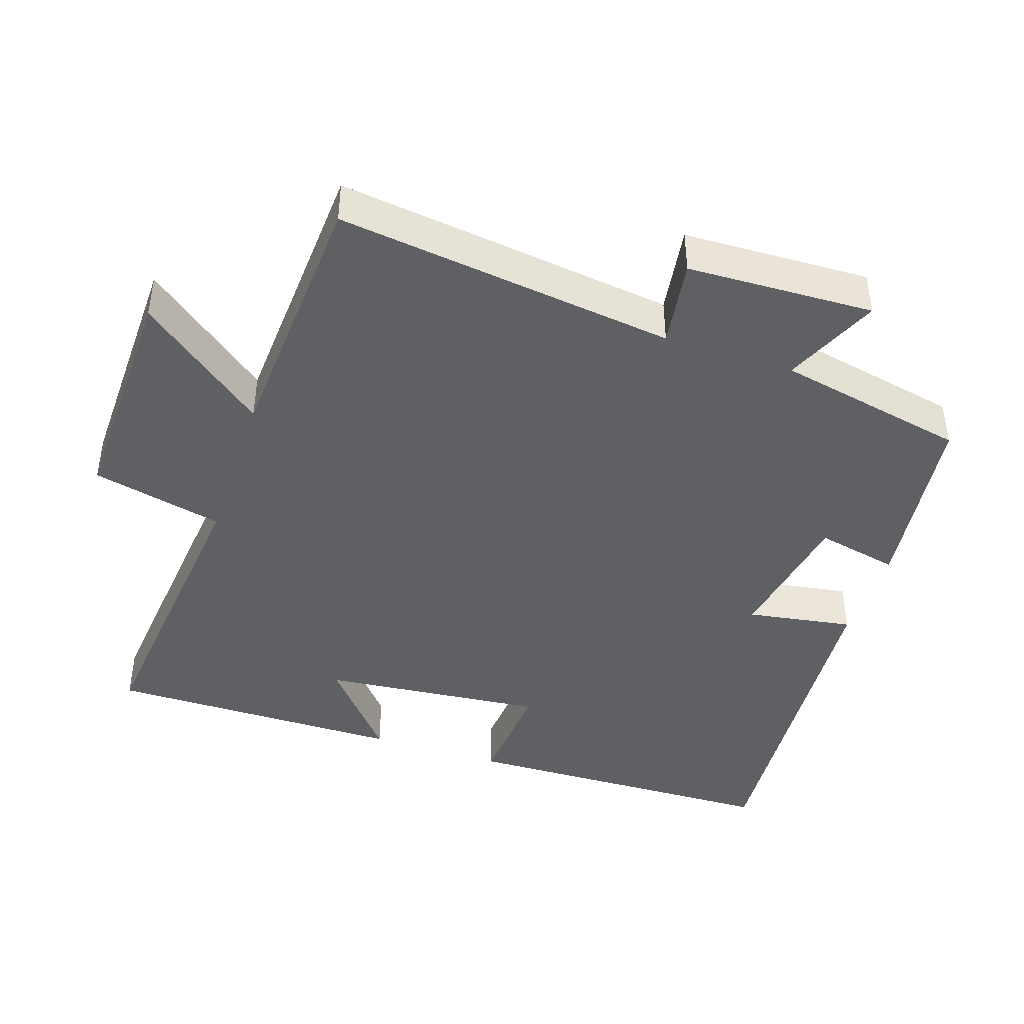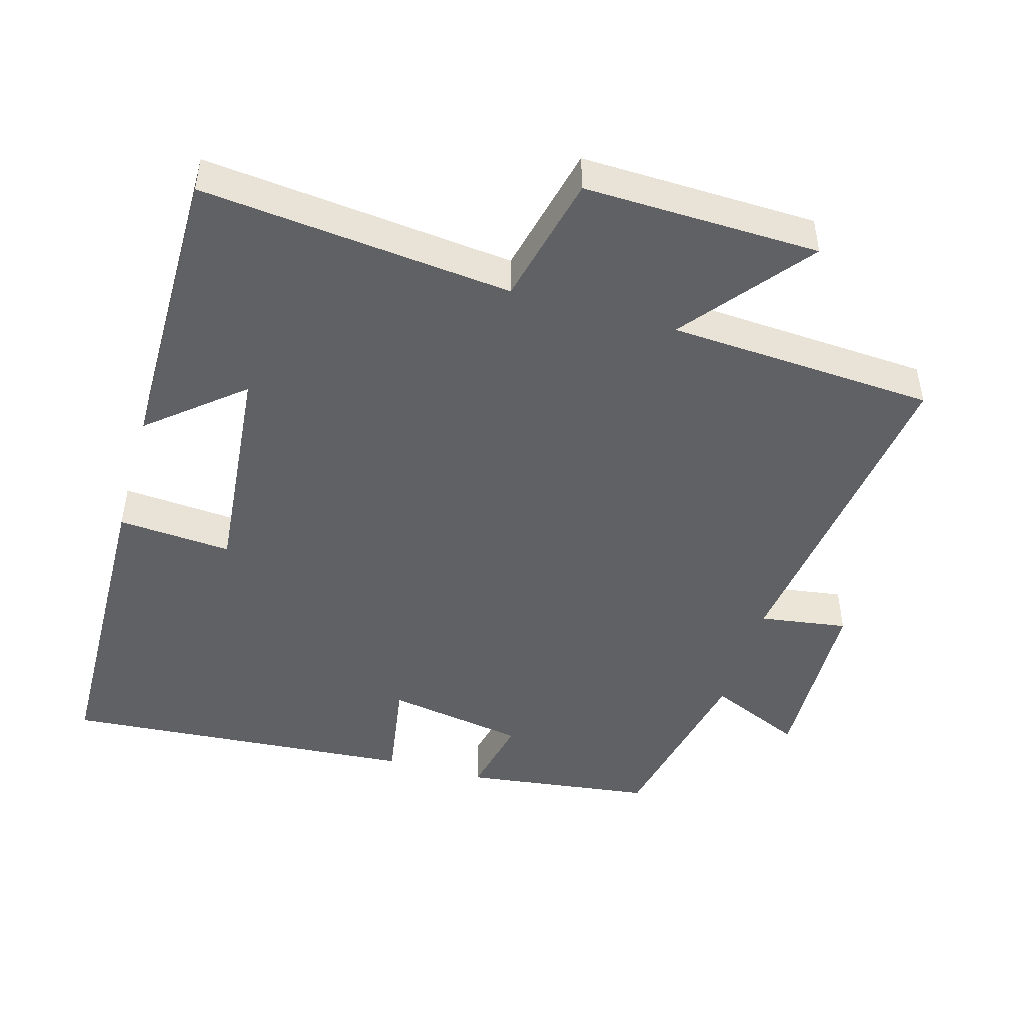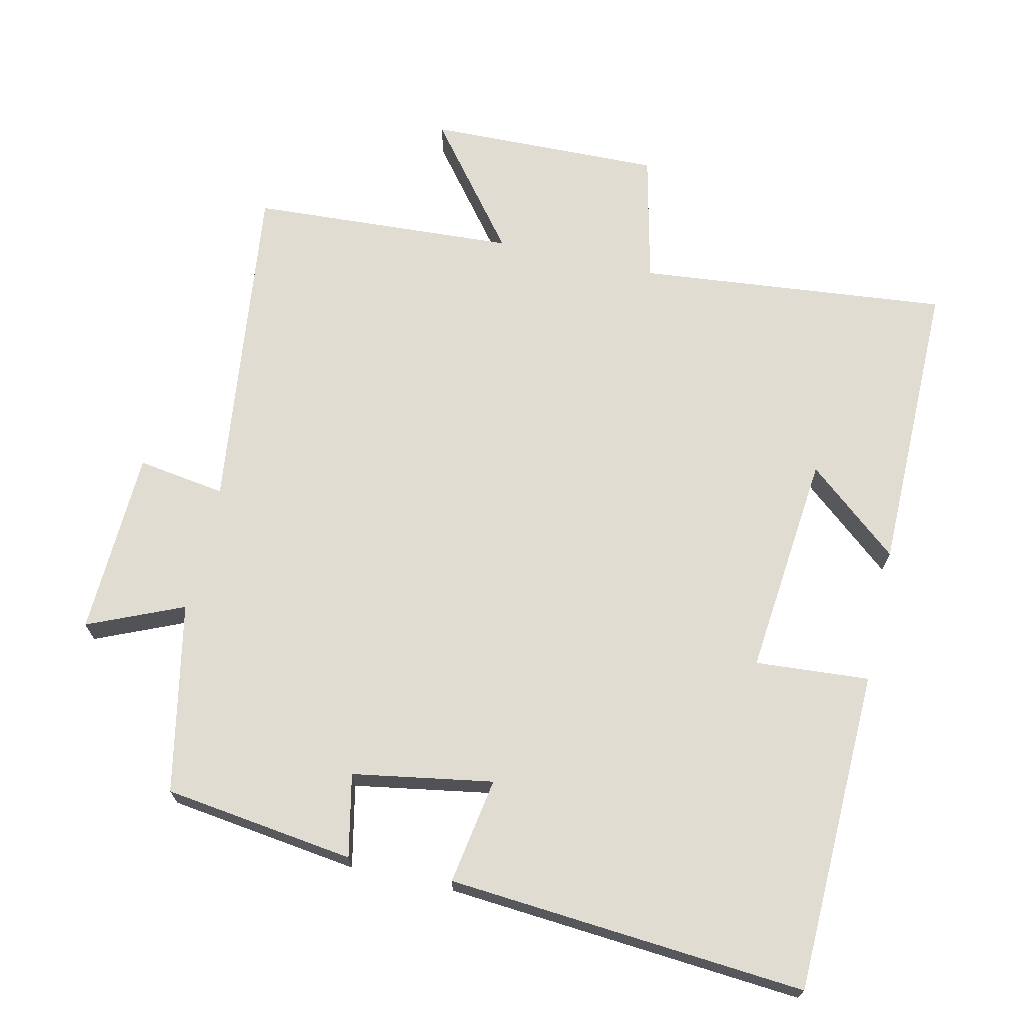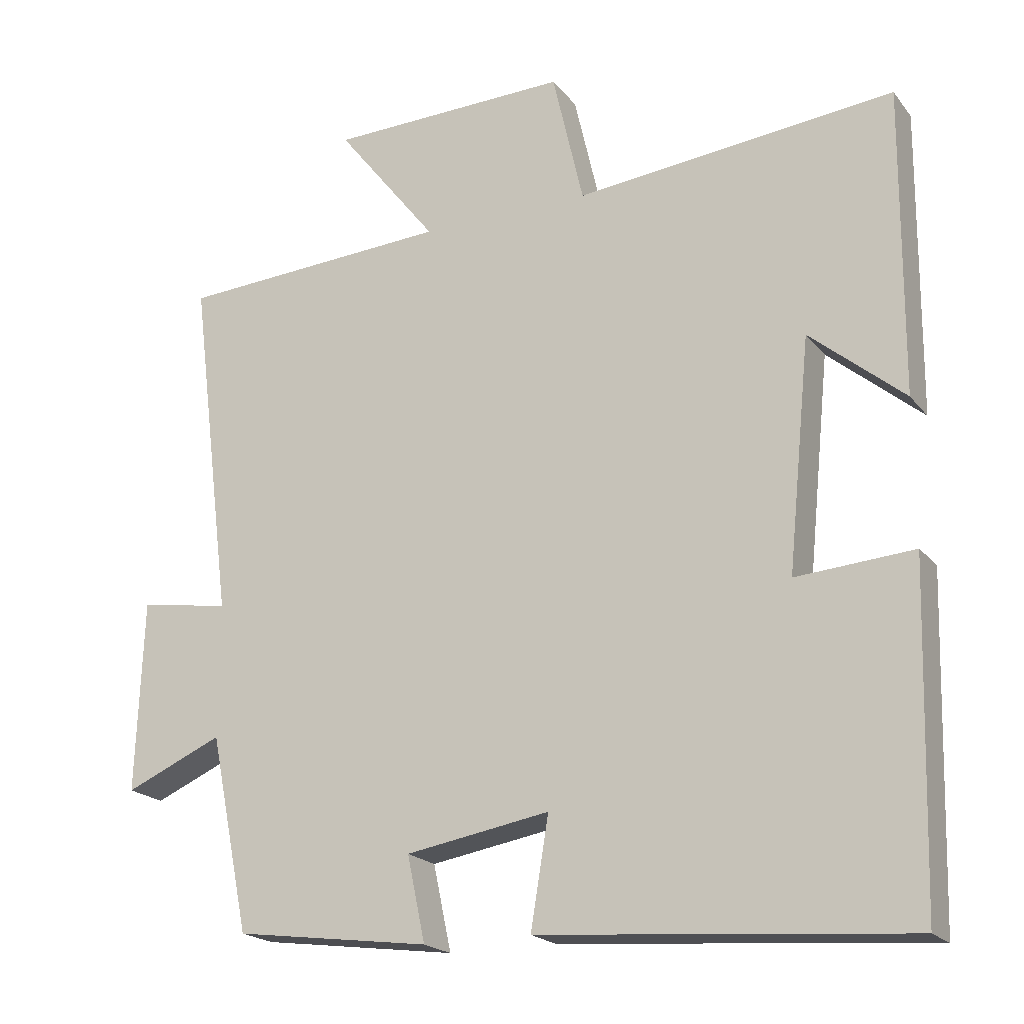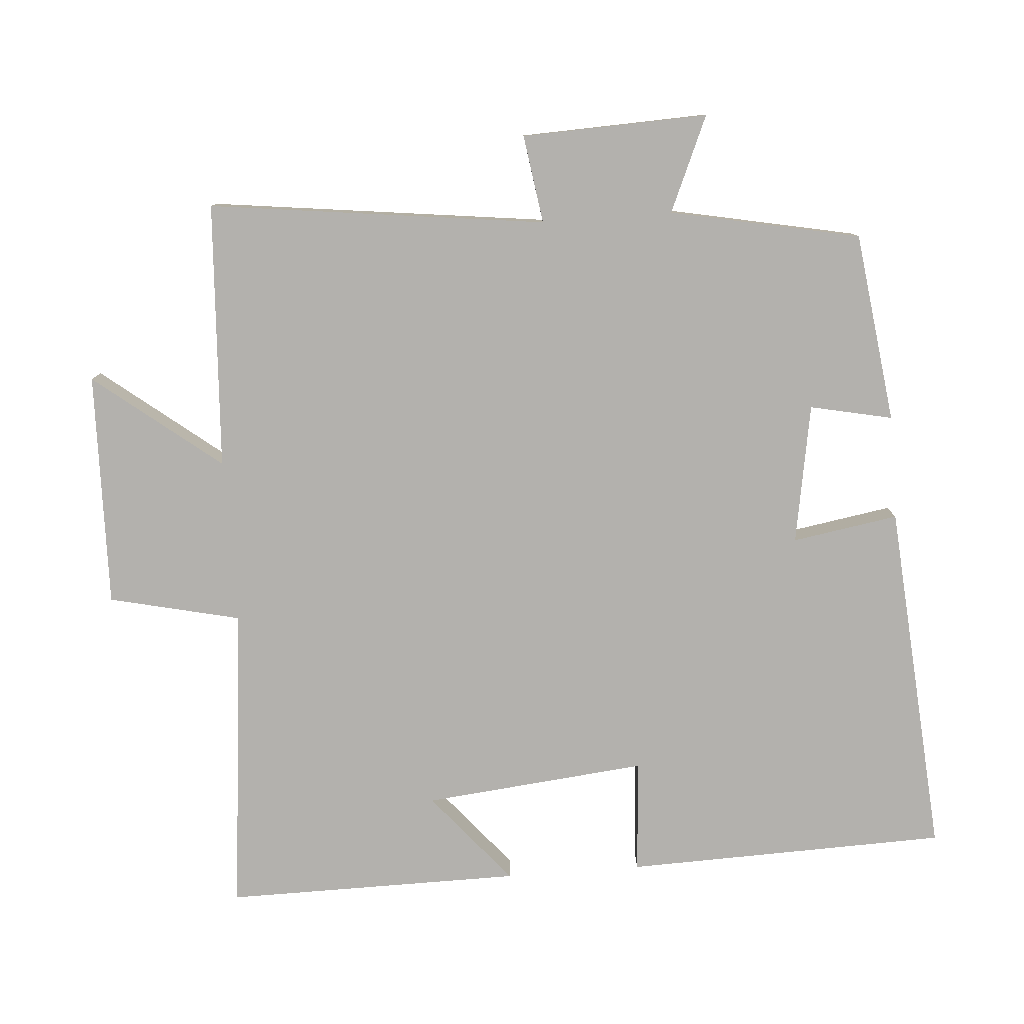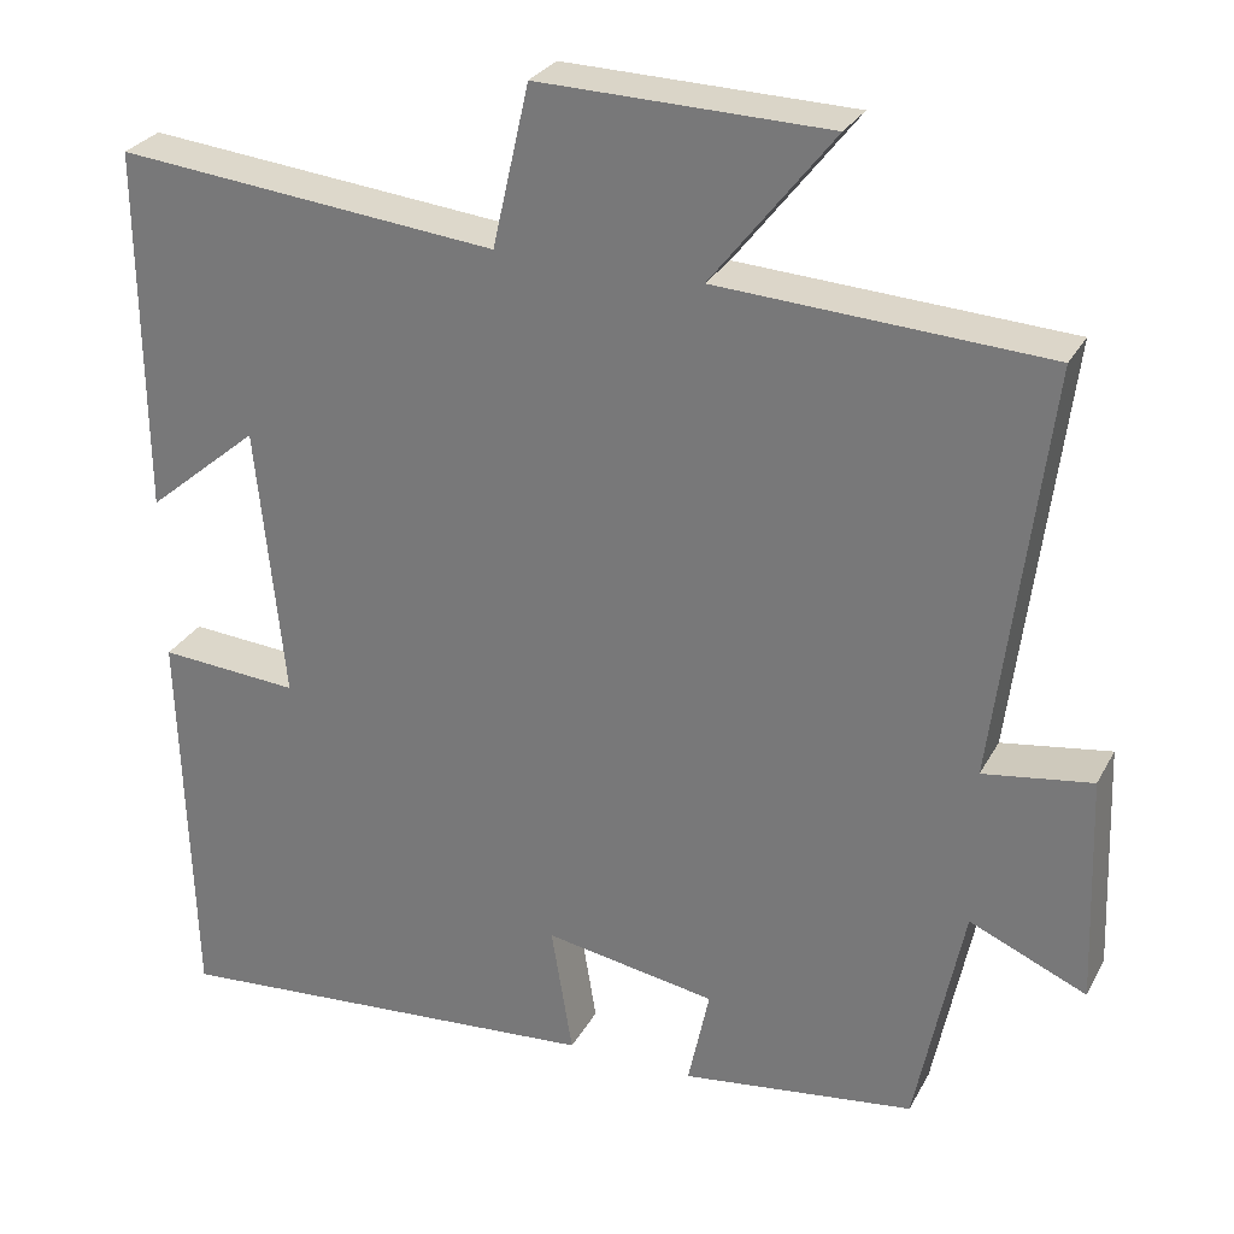
<metadata>
{"format":"obj","ext":"obj","renderer":"f3d","projection":"perspective","resolution":1024,"background":"white","views":[{"elev":-43.1,"azim":71.5,"up":"+Y"},{"elev":-47.0,"azim":-16.2,"up":"+Y"},{"elev":69.0,"azim":-167.2,"up":"+Y"},{"elev":-20.1,"azim":-153.1,"up":"+Z"},{"elev":-79.2,"azim":94.3,"up":"+Y"},{"elev":28.3,"azim":23.5,"up":"+Z"}]}
</metadata>
<code>
v 0.56 0.07 0.478
v 0.5 0.07 -0.004
v 0.626 0.07 0.015
v 0.636 0.07 -0.251
v 0.5 0.07 -0.192
v 0.445 0.07 -0.464
v 0.173 0.07 -0.5
v 0.198 0.07 -0.382
v -0.002 0.07 -0.348
v 0.023 0.07 -0.5
v -0.487 0.07 -0.54
v -0.5 0.07 -0.078
v -0.337 0.07 -0.09
v -0.369 0.07 0.23
v -0.5 0.07 0.12
v -0.503 0.07 0.545
v -0.059 0.07 0.5
v -0.016 0.07 0.688
v 0.32 0.07 0.68
v 0.179 0.07 0.5
v 0.56 0 0.478
v 0.5 0 -0.004
v 0.626 0 0.015
v 0.636 0 -0.251
v 0.5 0 -0.192
v 0.445 0 -0.464
v 0.173 0 -0.5
v 0.198 0 -0.382
v -0.002 0 -0.348
v 0.023 0 -0.5
v -0.487 0 -0.54
v -0.5 0 -0.078
v -0.337 0 -0.09
v -0.369 0 0.23
v -0.5 0 0.12
v -0.503 0 0.545
v -0.059 0 0.5
v -0.016 0 0.688
v 0.32 0 0.68
v 0.179 0 0.5
f 17 18 19 20
f 17 20 1 2
f 14 15 16 17
f 13 14 17 2
f 11 12 13
f 10 11 13
f 9 10 13
f 8 9 13 2
f 7 8 2
f 6 7 2
f 5 6 2
f 2 3 4 5
f 40 39 38 37
f 22 21 40 37
f 37 36 35 34
f 22 37 34 33
f 33 32 31
f 33 31 30
f 33 30 29
f 22 33 29 28
f 22 28 27
f 22 27 26
f 22 26 25
f 25 24 23 22
f 1 21 22 2
f 2 22 23 3
f 3 23 24 4
f 4 24 25 5
f 5 25 26 6
f 6 26 27 7
f 7 27 28 8
f 8 28 29 9
f 9 29 30 10
f 10 30 31 11
f 11 31 32 12
f 12 32 33 13
f 13 33 34 14
f 14 34 35 15
f 15 35 36 16
f 16 36 37 17
f 17 37 38 18
f 18 38 39 19
f 19 39 40 20
f 20 40 21 1

</code>
